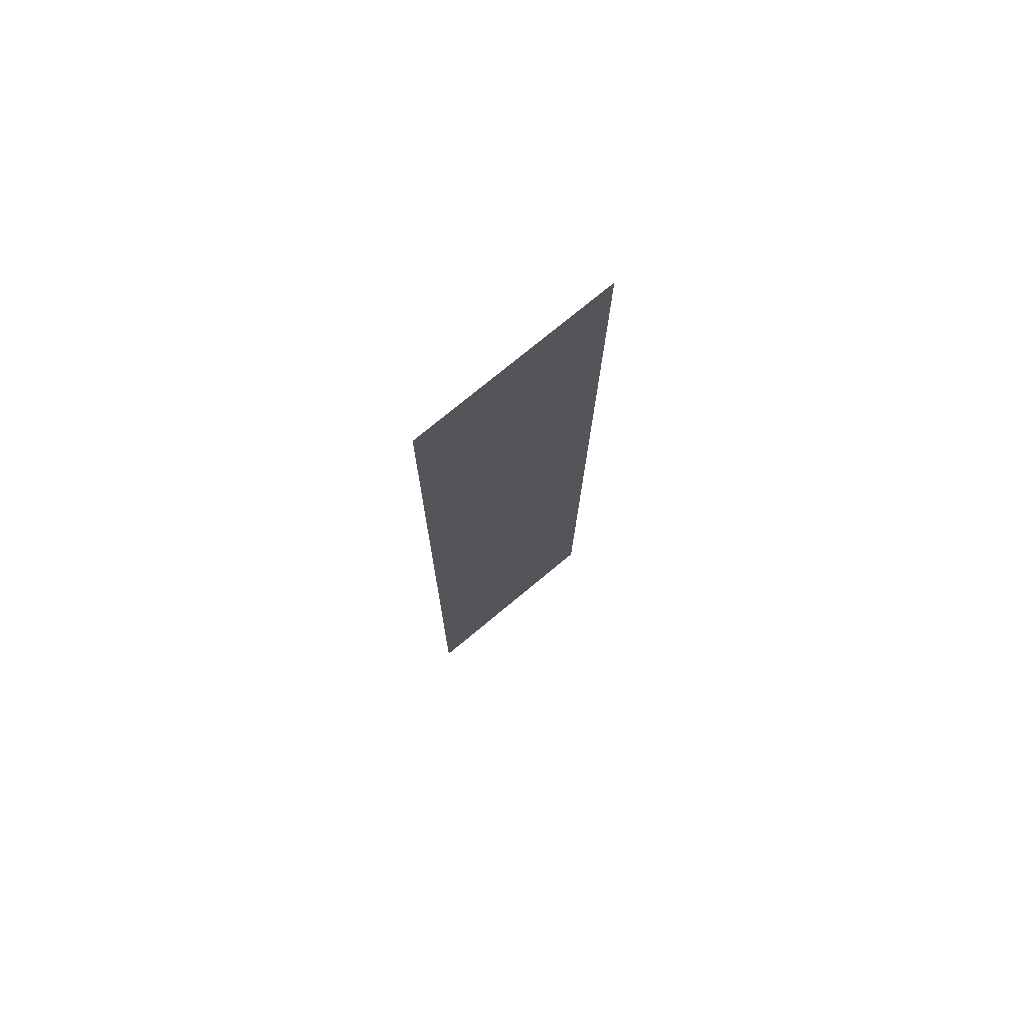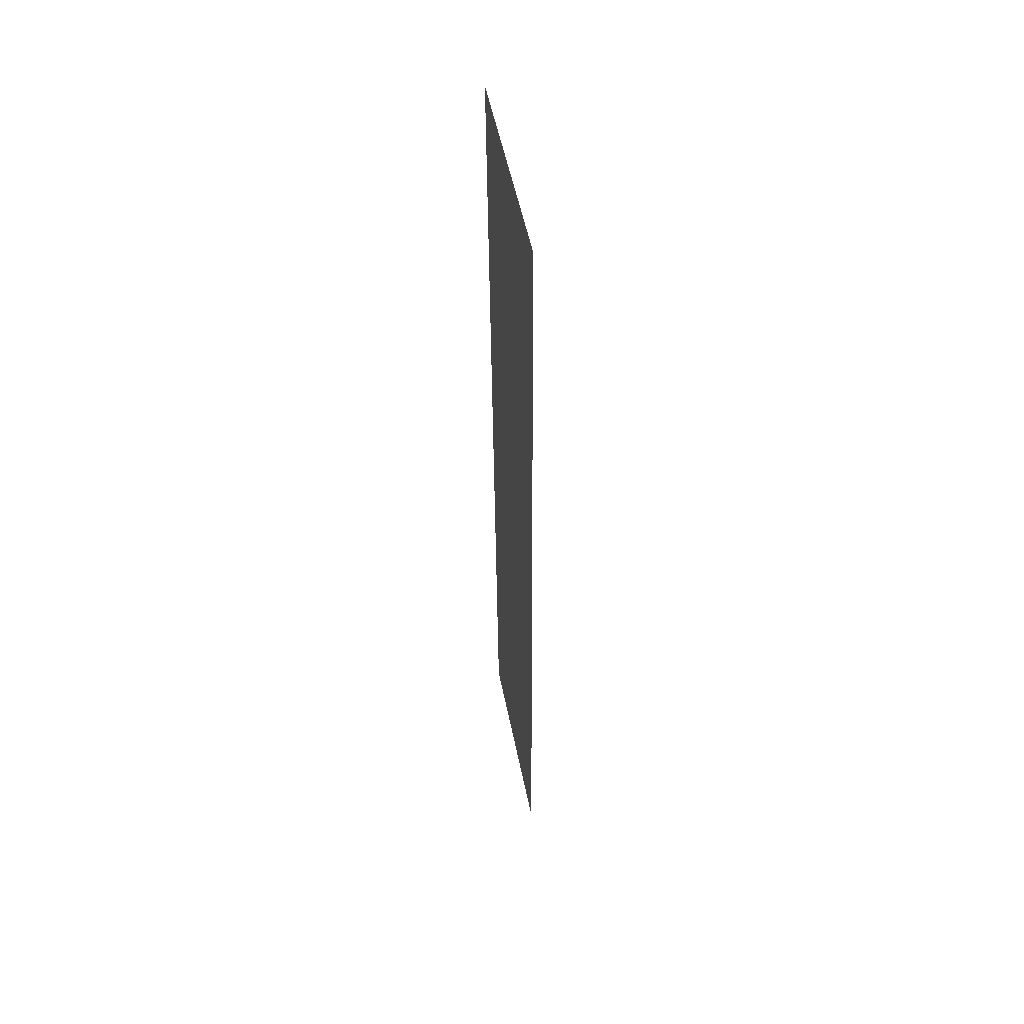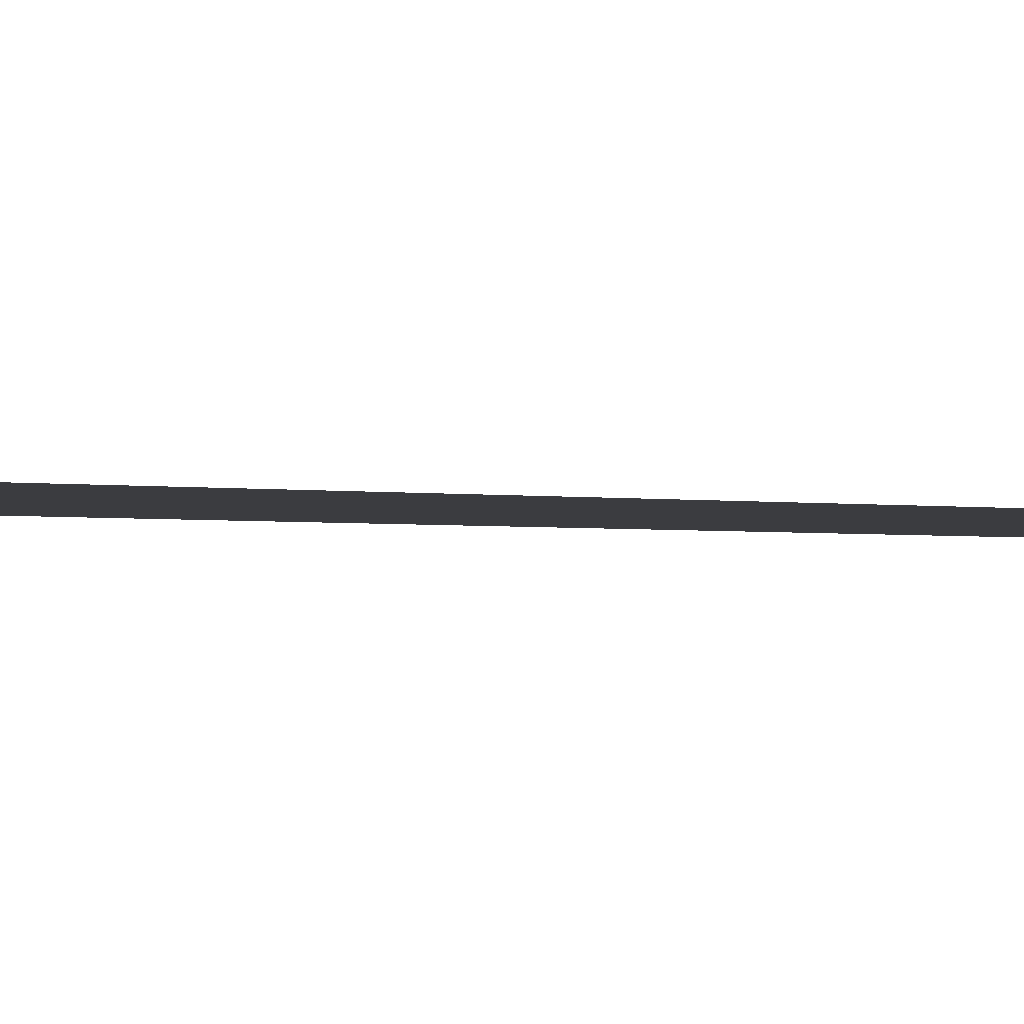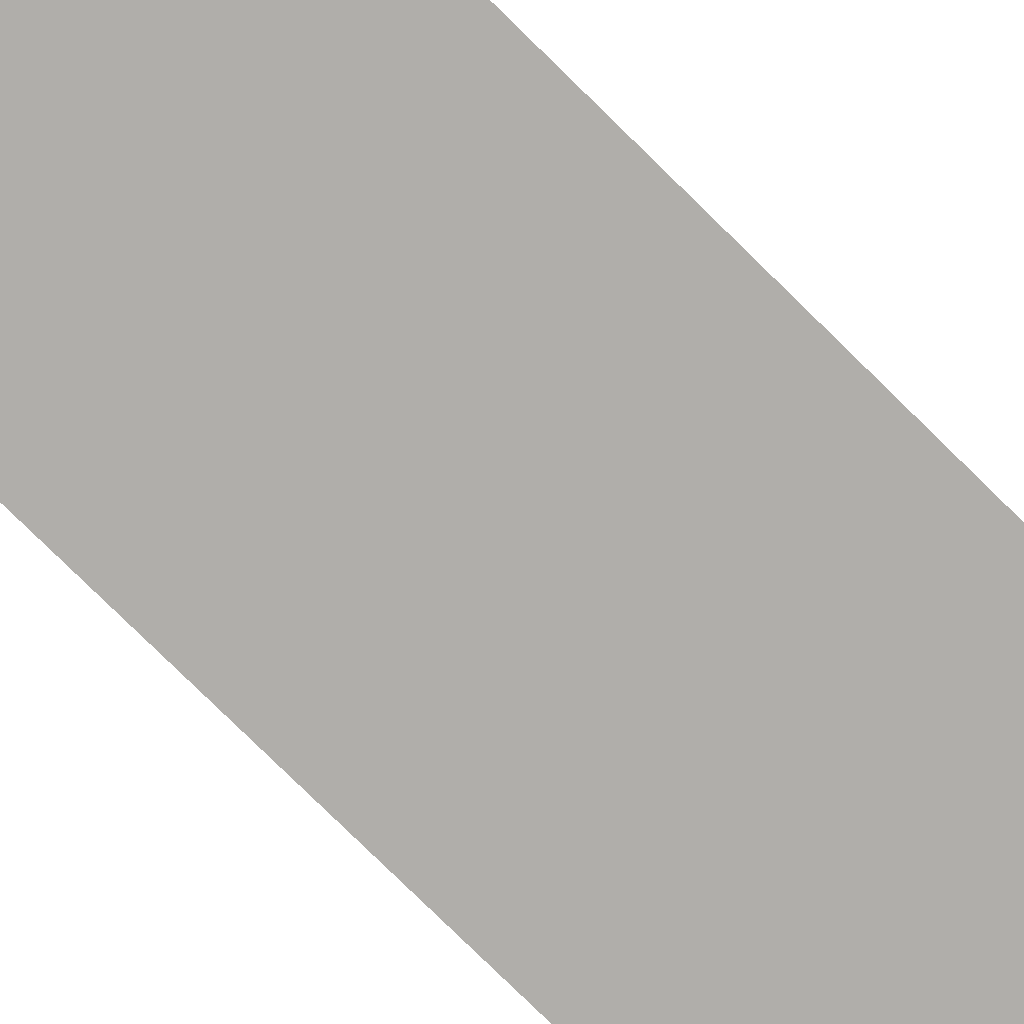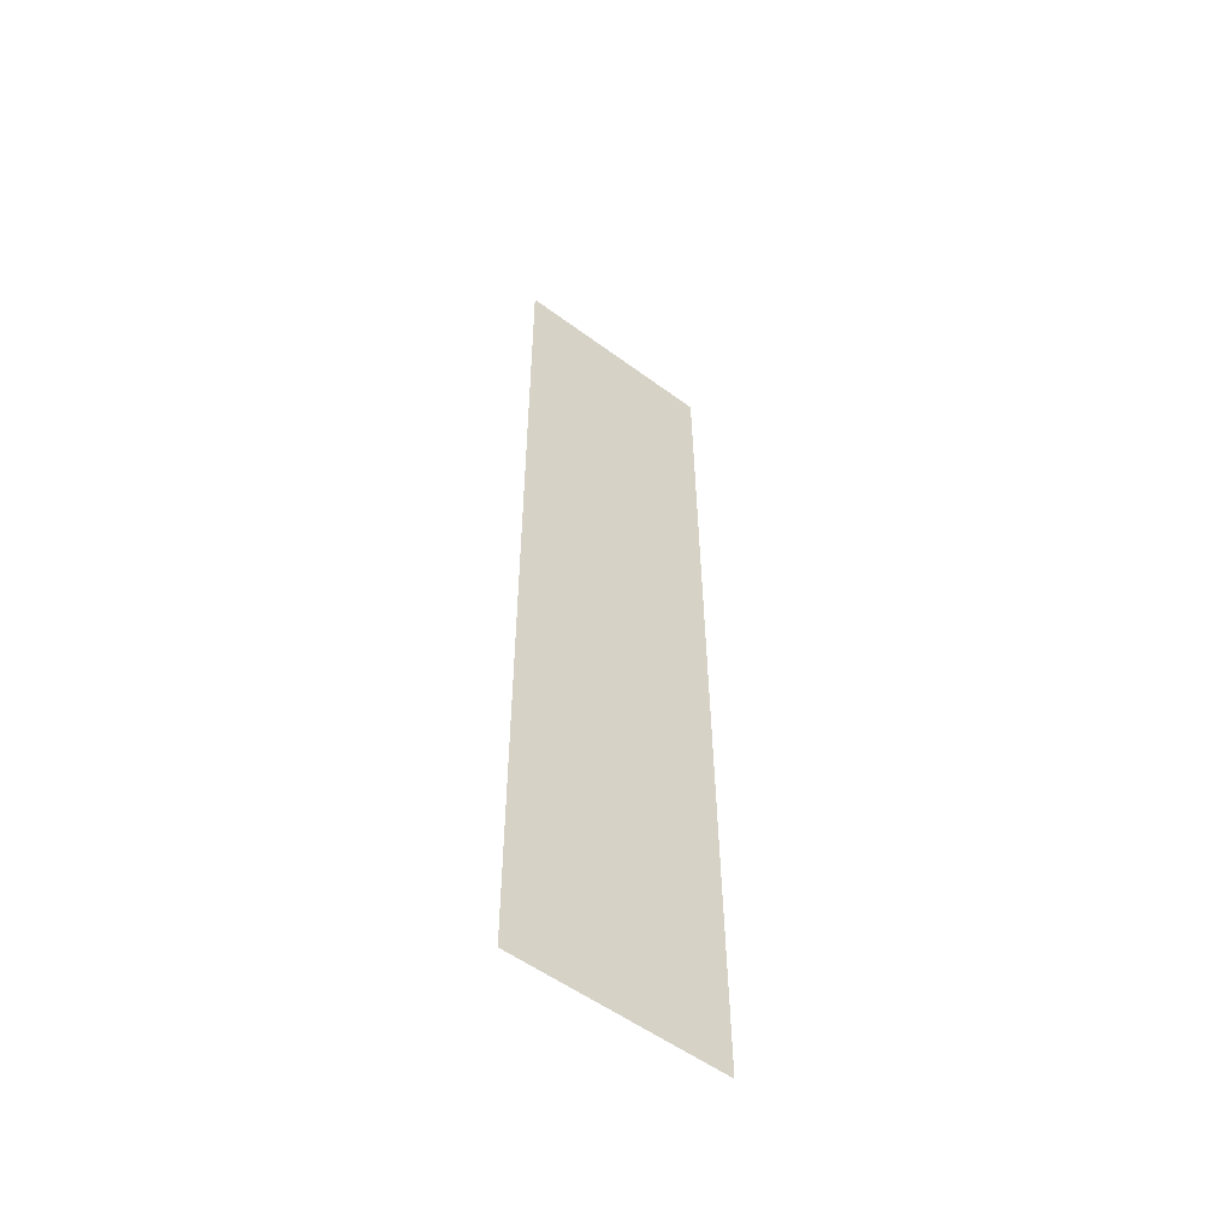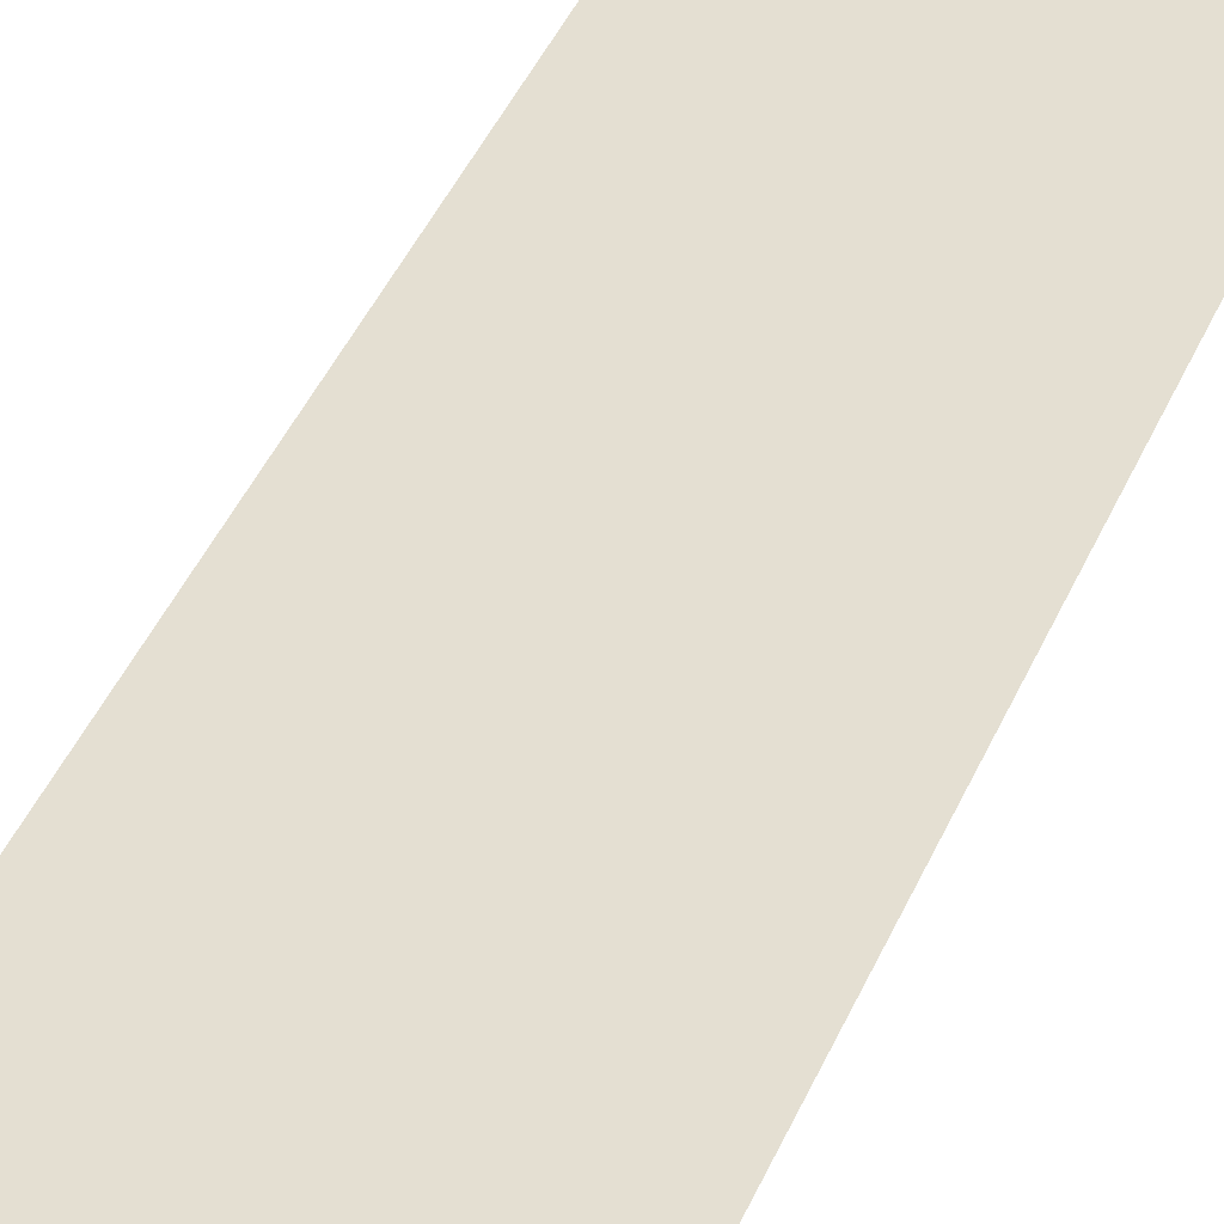
<metadata>
{"format":"obj","ext":"obj","renderer":"f3d","projection":"perspective","resolution":1024,"background":"white","views":[{"elev":75.3,"azim":140.3,"up":"+Y"},{"elev":52.9,"azim":-101.3,"up":"+Y"},{"elev":-2.2,"azim":-130.1,"up":"+Z"},{"elev":-77.9,"azim":-134.6,"up":"+Z"},{"elev":-54.8,"azim":-38.0,"up":"+Y"},{"elev":37.3,"azim":19.8,"up":"+Z"}]}
</metadata>
<code>
o mesh36/mesh36-geometry#mesh36-geometry
v 0.08032 -0.5026 0.4885
v 0.08032 0.3167 0.4828
v -0.09631 -0.5026 0.4885
v -0.09631 0.3167 0.4828
f 1 2 3
f 3 2 1
f 1 3 2
f 2 3 1
f 4 3 2
f 2 3 4
f 4 2 3
f 3 2 4

</code>
